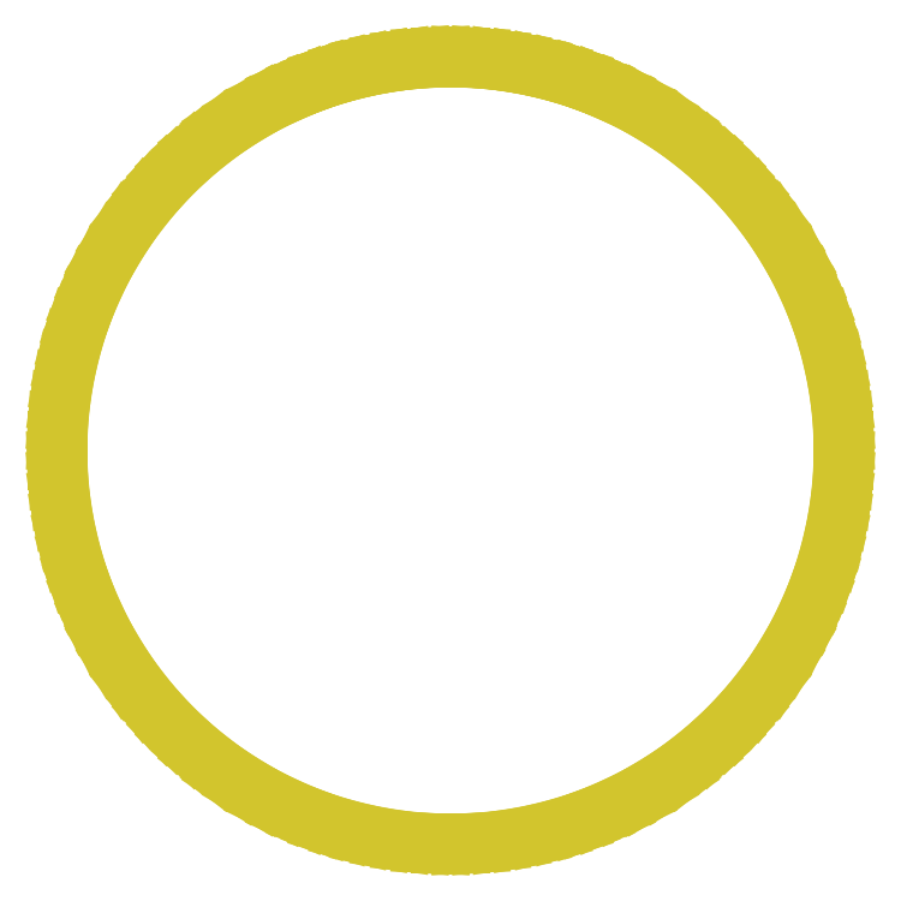
<metadata>
{"format":"dxf","ext":"dxf","renderer":"ezdxf+matplotlib","layout":"modelspace","background":"white","min_lineweight":24,"dpi":150}
</metadata>
<code>
0
SECTION
2
ENTITIES
0
LINE
8
Border
10
7.763
20
16.65
30
29.2
11
6.815
21
17.06
31
29.2
0
LINE
8
Border
10
6.815
20
17.06
30
29.2
11
6.161
21
17.31
31
29.2
0
LINE
8
Border
10
6.161
20
17.31
30
29.2
11
5.88
21
17.41
31
29.2
0
LINE
8
Border
10
5.88
20
17.41
30
29.2
11
4.957
21
17.69
31
29.2
0
LINE
8
Border
10
4.957
20
17.69
30
29.2
11
4.043
21
17.92
31
29.2
0
LINE
8
Border
10
4.043
20
17.92
30
29.2
11
3.136
21
18.1
31
29.2
0
LINE
8
Border
10
3.136
20
18.1
30
29.2
11
2.236
21
18.23
31
29.2
0
LINE
8
Border
10
2.236
20
18.23
30
29.2
11
1.34
21
18.32
31
29.2
0
LINE
8
Border
10
1.34
20
18.32
30
29.2
11
0.4464
21
18.37
31
29.2
0
LINE
8
Border
10
0.4464
20
18.37
30
29.2
11
-0.4464
21
18.37
31
29.2
0
LINE
8
Border
10
-0.4464
20
18.37
30
29.2
11
-1.34
21
18.32
31
29.2
0
LINE
8
Border
10
-1.34
20
18.32
30
29.2
11
-2.236
21
18.23
31
29.2
0
LINE
8
Border
10
-2.236
20
18.23
30
29.2
11
-3.136
21
18.1
31
29.2
0
LINE
8
Border
10
-3.136
20
18.1
30
29.2
11
-4.043
21
17.92
31
29.2
0
LINE
8
Border
10
-4.043
20
17.92
30
29.2
11
-4.957
21
17.69
31
29.2
0
LINE
8
Border
10
-4.957
20
17.69
30
29.2
11
-5.88
21
17.41
31
29.2
0
LINE
8
Border
10
-5.88
20
17.41
30
29.2
11
-6.161
21
17.31
31
29.2
0
LINE
8
Border
10
-6.161
20
17.31
30
29.2
11
-6.815
21
17.06
31
29.2
0
LINE
8
Border
10
-6.815
20
17.06
30
29.2
11
-7.763
21
16.65
31
29.2
0
LINE
8
Border
10
-7.763
20
16.65
30
29.2
11
-8.727
21
16.17
31
29.2
0
LINE
8
Border
10
-8.727
20
16.17
30
29.2
11
-8.813
21
16.12
31
29.2
0
LINE
8
Border
10
-8.813
20
16.12
30
29.2
11
-9.709
21
15.59
31
29.2
0
LINE
8
Border
10
-9.709
20
15.59
30
29.2
11
-10.64
21
14.97
31
29.2
0
LINE
8
Border
10
-10.64
20
14.97
30
29.2
11
-10.71
21
14.93
31
29.2
0
LINE
8
Border
10
-10.71
20
14.93
30
29.2
11
-11.74
21
14.13
31
29.2
0
LINE
8
Border
10
-11.74
20
14.13
30
29.2
11
-12.05
21
13.86
31
29.2
0
LINE
8
Border
10
-12.05
20
13.86
30
29.2
11
-12.79
21
13.19
31
29.2
0
LINE
8
Border
10
-12.79
20
13.19
30
29.2
11
-13.19
21
12.79
31
29.2
0
LINE
8
Border
10
-13.19
20
12.79
30
29.2
11
-13.86
21
12.05
31
29.2
0
LINE
8
Border
10
-13.86
20
12.05
30
29.2
11
-14.13
21
11.74
31
29.2
0
LINE
8
Border
10
-14.13
20
11.74
30
29.2
11
-14.93
21
10.71
31
29.2
0
LINE
8
Border
10
-14.93
20
10.71
30
29.2
11
-14.97
21
10.64
31
29.2
0
LINE
8
Border
10
-14.97
20
10.64
30
29.2
11
-15.59
21
9.709
31
29.2
0
LINE
8
Border
10
-15.59
20
9.709
30
29.2
11
-16.12
21
8.813
31
29.2
0
LINE
8
Border
10
-16.12
20
8.813
30
29.2
11
-16.17
21
8.727
31
29.2
0
LINE
8
Border
10
-16.17
20
8.727
30
29.2
11
-16.65
21
7.763
31
29.2
0
LINE
8
Border
10
-16.65
20
7.763
30
29.2
11
-17.06
21
6.815
31
29.2
0
LINE
8
Border
10
-17.06
20
6.815
30
29.2
11
-17.31
21
6.161
31
29.2
0
LINE
8
Border
10
-17.31
20
6.161
30
29.2
11
-17.41
21
5.88
31
29.2
0
LINE
8
Border
10
-17.41
20
5.88
30
29.2
11
-17.69
21
4.957
31
29.2
0
LINE
8
Border
10
-17.69
20
4.957
30
29.2
11
-17.92
21
4.043
31
29.2
0
LINE
8
Border
10
-17.92
20
4.043
30
29.2
11
-18.1
21
3.136
31
29.2
0
LINE
8
Border
10
-18.1
20
3.136
30
29.2
11
-18.23
21
2.236
31
29.2
0
LINE
8
Border
10
-18.23
20
2.236
30
29.2
11
-18.32
21
1.34
31
29.2
0
LINE
8
Border
10
-18.32
20
1.34
30
29.2
11
-18.37
21
0.4464
31
29.2
0
LINE
8
Border
10
-18.37
20
0.4464
30
29.2
11
-18.37
21
-0.4464
31
29.2
0
LINE
8
Border
10
-18.37
20
-0.4464
30
29.2
11
-18.32
21
-1.34
31
29.2
0
LINE
8
Border
10
-18.32
20
-1.34
30
29.2
11
-18.23
21
-2.236
31
29.2
0
LINE
8
Border
10
-18.23
20
-2.236
30
29.2
11
-18.1
21
-3.136
31
29.2
0
LINE
8
Border
10
-18.1
20
-3.136
30
29.2
11
-17.92
21
-4.043
31
29.2
0
LINE
8
Border
10
-17.92
20
-4.043
30
29.2
11
-17.69
21
-4.957
31
29.2
0
LINE
8
Border
10
-17.69
20
-4.957
30
29.2
11
-17.41
21
-5.88
31
29.2
0
LINE
8
Border
10
-17.41
20
-5.88
30
29.2
11
-17.31
21
-6.161
31
29.2
0
LINE
8
Border
10
-17.31
20
-6.161
30
29.2
11
-17.06
21
-6.815
31
29.2
0
LINE
8
Border
10
-17.06
20
-6.815
30
29.2
11
-16.65
21
-7.763
31
29.2
0
LINE
8
Border
10
-16.65
20
-7.763
30
29.2
11
-16.17
21
-8.727
31
29.2
0
LINE
8
Border
10
-16.17
20
-8.727
30
29.2
11
-16.12
21
-8.813
31
29.2
0
LINE
8
Border
10
-16.12
20
-8.813
30
29.2
11
-15.59
21
-9.709
31
29.2
0
LINE
8
Border
10
-15.59
20
-9.709
30
29.2
11
-14.97
21
-10.64
31
29.2
0
LINE
8
Border
10
-14.97
20
-10.64
30
29.2
11
-14.93
21
-10.71
31
29.2
0
LINE
8
Border
10
-14.93
20
-10.71
30
29.2
11
-14.13
21
-11.74
31
29.2
0
LINE
8
Border
10
-14.13
20
-11.74
30
29.2
11
-13.86
21
-12.05
31
29.2
0
LINE
8
Border
10
-13.86
20
-12.05
30
29.2
11
-13.19
21
-12.79
31
29.2
0
LINE
8
Border
10
-13.19
20
-12.79
30
29.2
11
-12.79
21
-13.19
31
29.2
0
LINE
8
Border
10
-12.79
20
-13.19
30
29.2
11
-12.05
21
-13.86
31
29.2
0
LINE
8
Border
10
-12.05
20
-13.86
30
29.2
11
-11.74
21
-14.13
31
29.2
0
LINE
8
Border
10
-11.74
20
-14.13
30
29.2
11
-10.71
21
-14.93
31
29.2
0
LINE
8
Border
10
-10.71
20
-14.93
30
29.2
11
-10.64
21
-14.97
31
29.2
0
LINE
8
Border
10
-10.64
20
-14.97
30
29.2
11
-9.709
21
-15.59
31
29.2
0
LINE
8
Border
10
-9.709
20
-15.59
30
29.2
11
-8.813
21
-16.12
31
29.2
0
LINE
8
Border
10
-8.813
20
-16.12
30
29.2
11
-8.727
21
-16.17
31
29.2
0
LINE
8
Border
10
-8.727
20
-16.17
30
29.2
11
-7.763
21
-16.65
31
29.2
0
LINE
8
Border
10
-7.763
20
-16.65
30
29.2
11
-6.815
21
-17.06
31
29.2
0
LINE
8
Border
10
-6.815
20
-17.06
30
29.2
11
-6.161
21
-17.31
31
29.2
0
LINE
8
Border
10
-6.161
20
-17.31
30
29.2
11
-5.88
21
-17.41
31
29.2
0
LINE
8
Border
10
-5.88
20
-17.41
30
29.2
11
-4.957
21
-17.69
31
29.2
0
LINE
8
Border
10
-4.957
20
-17.69
30
29.2
11
-4.043
21
-17.92
31
29.2
0
LINE
8
Border
10
-4.043
20
-17.92
30
29.2
11
-3.136
21
-18.1
31
29.2
0
LINE
8
Border
10
-3.136
20
-18.1
30
29.2
11
-2.236
21
-18.23
31
29.2
0
LINE
8
Border
10
-2.236
20
-18.23
30
29.2
11
-1.34
21
-18.32
31
29.2
0
LINE
8
Border
10
-1.34
20
-18.32
30
29.2
11
-0.4464
21
-18.37
31
29.2
0
LINE
8
Border
10
-0.4464
20
-18.37
30
29.2
11
0.4464
21
-18.37
31
29.2
0
LINE
8
Border
10
0.4464
20
-18.37
30
29.2
11
1.34
21
-18.32
31
29.2
0
LINE
8
Border
10
-7.763
20
16.65
30
29.2
11
-6.815
21
17.06
31
29.2
0
LINE
8
Border
10
-6.815
20
17.06
30
29.2
11
-6.161
21
17.31
31
29.2
0
LINE
8
Border
10
-6.161
20
17.31
30
29.2
11
-5.88
21
17.41
31
29.2
0
LINE
8
Border
10
-5.88
20
17.41
30
29.2
11
-4.957
21
17.69
31
29.2
0
LINE
8
Border
10
-4.957
20
17.69
30
29.2
11
-4.043
21
17.92
31
29.2
0
LINE
8
Border
10
-4.043
20
17.92
30
29.2
11
-3.136
21
18.1
31
29.2
0
LINE
8
Border
10
-3.136
20
18.1
30
29.2
11
-2.236
21
18.23
31
29.2
0
LINE
8
Border
10
-2.236
20
18.23
30
29.2
11
-1.34
21
18.32
31
29.2
0
LINE
8
Border
10
-1.34
20
18.32
30
29.2
11
-0.4464
21
18.37
31
29.2
0
LINE
8
Border
10
-0.4464
20
18.37
30
29.2
11
0.4464
21
18.37
31
29.2
0
LINE
8
Border
10
0.4464
20
18.37
30
29.2
11
1.34
21
18.32
31
29.2
0
LINE
8
Border
10
1.34
20
18.32
30
29.2
11
2.236
21
18.23
31
29.2
0
LINE
8
Border
10
2.236
20
18.23
30
29.2
11
3.136
21
18.1
31
29.2
0
LINE
8
Border
10
3.136
20
18.1
30
29.2
11
4.043
21
17.92
31
29.2
0
LINE
8
Border
10
4.043
20
17.92
30
29.2
11
4.957
21
17.69
31
29.2
0
LINE
8
Border
10
4.957
20
17.69
30
29.2
11
5.88
21
17.41
31
29.2
0
LINE
8
Border
10
5.88
20
17.41
30
29.2
11
6.161
21
17.31
31
29.2
0
LINE
8
Border
10
6.161
20
17.31
30
29.2
11
6.815
21
17.06
31
29.2
0
LINE
8
Border
10
6.815
20
17.06
30
29.2
11
7.763
21
16.65
31
29.2
0
LINE
8
Border
10
7.763
20
16.65
30
29.2
11
8.727
21
16.17
31
29.2
0
LINE
8
Border
10
8.727
20
16.17
30
29.2
11
8.813
21
16.12
31
29.2
0
LINE
8
Border
10
8.813
20
16.12
30
29.2
11
9.709
21
15.59
31
29.2
0
LINE
8
Border
10
9.709
20
15.59
30
29.2
11
10.64
21
14.97
31
29.2
0
LINE
8
Border
10
10.64
20
14.97
30
29.2
11
10.71
21
14.93
31
29.2
0
LINE
8
Border
10
10.71
20
14.93
30
29.2
11
11.74
21
14.13
31
29.2
0
LINE
8
Border
10
11.74
20
14.13
30
29.2
11
12.05
21
13.86
31
29.2
0
LINE
8
Border
10
12.05
20
13.86
30
29.2
11
12.79
21
13.19
31
29.2
0
LINE
8
Border
10
12.79
20
13.19
30
29.2
11
13.19
21
12.79
31
29.2
0
LINE
8
Border
10
13.19
20
12.79
30
29.2
11
13.86
21
12.05
31
29.2
0
LINE
8
Border
10
13.86
20
12.05
30
29.2
11
14.13
21
11.74
31
29.2
0
LINE
8
Border
10
14.13
20
11.74
30
29.2
11
14.93
21
10.71
31
29.2
0
LINE
8
Border
10
14.93
20
10.71
30
29.2
11
14.97
21
10.64
31
29.2
0
LINE
8
Border
10
14.97
20
10.64
30
29.2
11
15.59
21
9.709
31
29.2
0
LINE
8
Border
10
15.59
20
9.709
30
29.2
11
16.12
21
8.813
31
29.2
0
LINE
8
Border
10
16.12
20
8.813
30
29.2
11
16.17
21
8.727
31
29.2
0
LINE
8
Border
10
16.17
20
8.727
30
29.2
11
16.65
21
7.763
31
29.2
0
LINE
8
Border
10
16.65
20
7.763
30
29.2
11
17.06
21
6.815
31
29.2
0
LINE
8
Border
10
17.06
20
6.815
30
29.2
11
17.31
21
6.161
31
29.2
0
LINE
8
Border
10
17.31
20
6.161
30
29.2
11
17.41
21
5.88
31
29.2
0
LINE
8
Border
10
17.41
20
5.88
30
29.2
11
17.69
21
4.957
31
29.2
0
LINE
8
Border
10
17.69
20
4.957
30
29.2
11
17.92
21
4.043
31
29.2
0
LINE
8
Border
10
17.92
20
4.043
30
29.2
11
18.1
21
3.136
31
29.2
0
LINE
8
Border
10
18.1
20
3.136
30
29.2
11
18.23
21
2.236
31
29.2
0
LINE
8
Border
10
18.23
20
2.236
30
29.2
11
18.32
21
1.34
31
29.2
0
LINE
8
Border
10
18.32
20
1.34
30
29.2
11
18.37
21
0.4464
31
29.2
0
LINE
8
Border
10
18.37
20
0.4464
30
29.2
11
18.37
21
-0.4464
31
29.2
0
LINE
8
Border
10
18.37
20
-0.4464
30
29.2
11
18.32
21
-1.34
31
29.2
0
LINE
8
Border
10
18.32
20
-1.34
30
29.2
11
18.23
21
-2.236
31
29.2
0
LINE
8
Border
10
18.23
20
-2.236
30
29.2
11
18.1
21
-3.136
31
29.2
0
LINE
8
Border
10
18.1
20
-3.136
30
29.2
11
17.92
21
-4.043
31
29.2
0
LINE
8
Border
10
17.92
20
-4.043
30
29.2
11
17.69
21
-4.957
31
29.2
0
LINE
8
Border
10
17.69
20
-4.957
30
29.2
11
17.41
21
-5.88
31
29.2
0
LINE
8
Border
10
17.41
20
-5.88
30
29.2
11
17.31
21
-6.161
31
29.2
0
LINE
8
Border
10
17.31
20
-6.161
30
29.2
11
17.06
21
-6.815
31
29.2
0
LINE
8
Border
10
17.06
20
-6.815
30
29.2
11
16.65
21
-7.763
31
29.2
0
LINE
8
Border
10
16.65
20
-7.763
30
29.2
11
16.17
21
-8.727
31
29.2
0
LINE
8
Border
10
16.17
20
-8.727
30
29.2
11
16.12
21
-8.813
31
29.2
0
LINE
8
Border
10
16.12
20
-8.813
30
29.2
11
15.59
21
-9.709
31
29.2
0
LINE
8
Border
10
15.59
20
-9.709
30
29.2
11
14.97
21
-10.64
31
29.2
0
LINE
8
Border
10
14.97
20
-10.64
30
29.2
11
14.93
21
-10.71
31
29.2
0
LINE
8
Border
10
14.93
20
-10.71
30
29.2
11
14.13
21
-11.74
31
29.2
0
LINE
8
Border
10
14.13
20
-11.74
30
29.2
11
13.86
21
-12.05
31
29.2
0
LINE
8
Border
10
13.86
20
-12.05
30
29.2
11
13.19
21
-12.79
31
29.2
0
LINE
8
Border
10
13.19
20
-12.79
30
29.2
11
12.79
21
-13.19
31
29.2
0
LINE
8
Border
10
12.79
20
-13.19
30
29.2
11
12.05
21
-13.86
31
29.2
0
LINE
8
Border
10
12.05
20
-13.86
30
29.2
11
11.74
21
-14.13
31
29.2
0
LINE
8
Border
10
11.74
20
-14.13
30
29.2
11
10.71
21
-14.93
31
29.2
0
LINE
8
Border
10
10.71
20
-14.93
30
29.2
11
10.64
21
-14.97
31
29.2
0
LINE
8
Border
10
10.64
20
-14.97
30
29.2
11
9.709
21
-15.59
31
29.2
0
LINE
8
Border
10
9.709
20
-15.59
30
29.2
11
8.813
21
-16.12
31
29.2
0
LINE
8
Border
10
8.813
20
-16.12
30
29.2
11
8.727
21
-16.17
31
29.2
0
LINE
8
Border
10
8.727
20
-16.17
30
29.2
11
7.763
21
-16.65
31
29.2
0
LINE
8
Border
10
7.763
20
-16.65
30
29.2
11
6.815
21
-17.06
31
29.2
0
LINE
8
Border
10
6.815
20
-17.06
30
29.2
11
6.161
21
-17.31
31
29.2
0
LINE
8
Border
10
6.161
20
-17.31
30
29.2
11
5.88
21
-17.41
31
29.2
0
LINE
8
Border
10
5.88
20
-17.41
30
29.2
11
4.957
21
-17.69
31
29.2
0
LINE
8
Border
10
4.957
20
-17.69
30
29.2
11
4.043
21
-17.92
31
29.2
0
LINE
8
Border
10
4.043
20
-17.92
30
29.2
11
3.136
21
-18.1
31
29.2
0
LINE
8
Border
10
3.136
20
-18.1
30
29.2
11
2.236
21
-18.23
31
29.2
0
LINE
8
Border
10
2.236
20
-18.23
30
29.2
11
1.34
21
-18.32
31
29.2
0
LINE
8
Border
10
1.34
20
-18.32
30
29.2
11
0.4464
21
-18.37
31
29.2
0
LINE
8
Border
10
0.4464
20
-18.37
30
29.2
11
-0.4464
21
-18.37
31
29.2
0
LINE
8
Border
10
-0.4464
20
-18.37
30
29.2
11
-1.34
21
-18.32
31
29.2
0
ENDSEC
0
EOF

</code>
